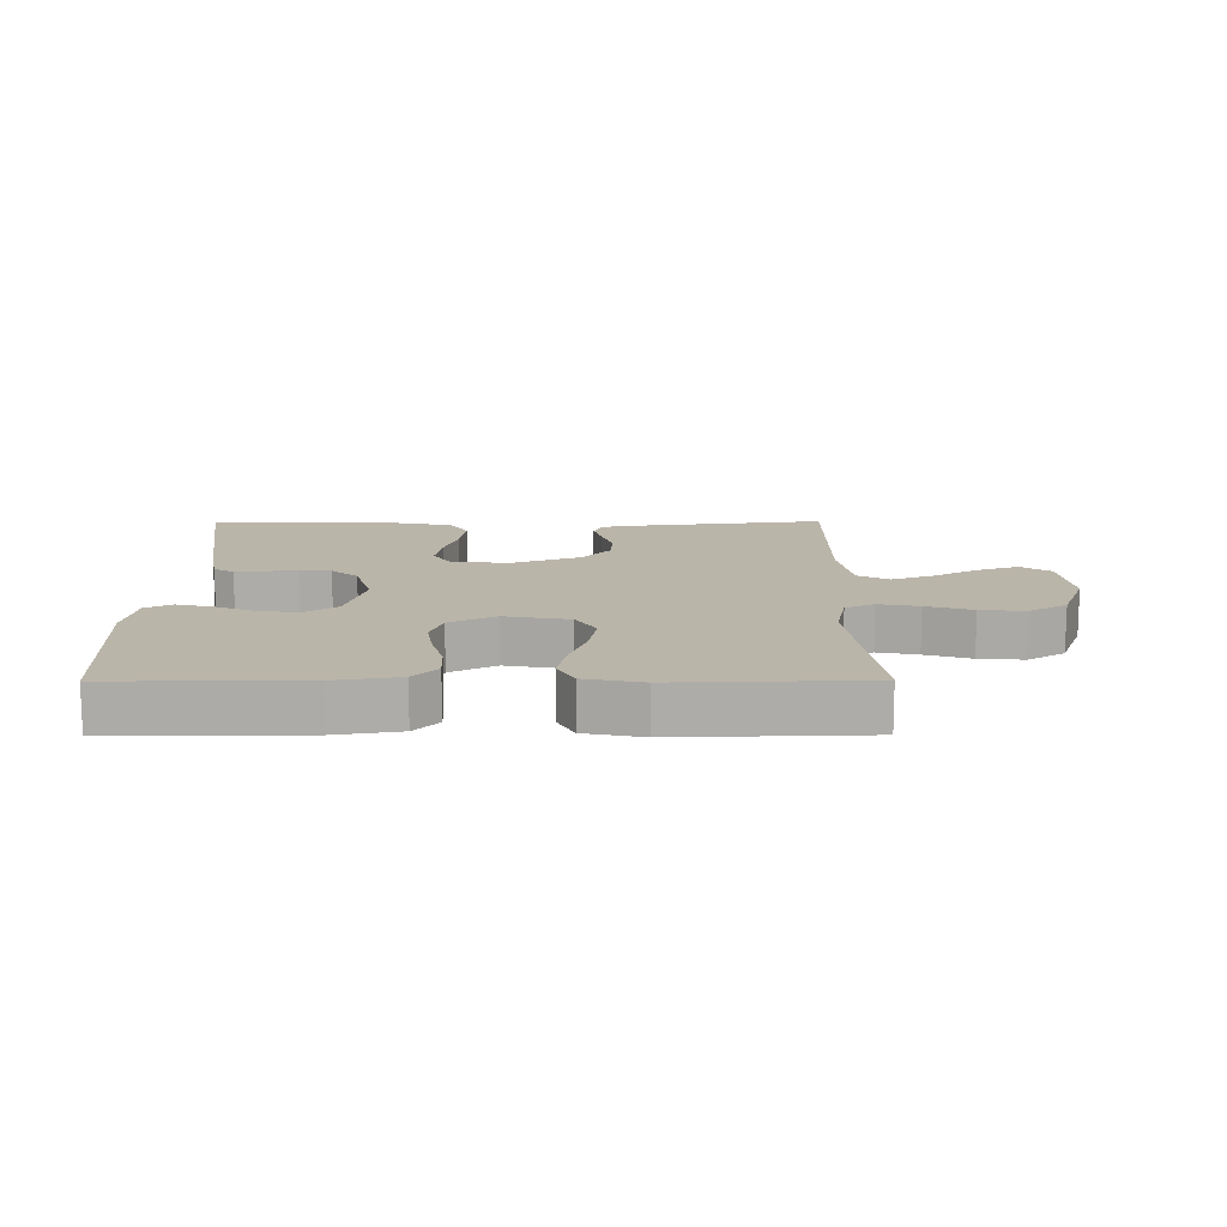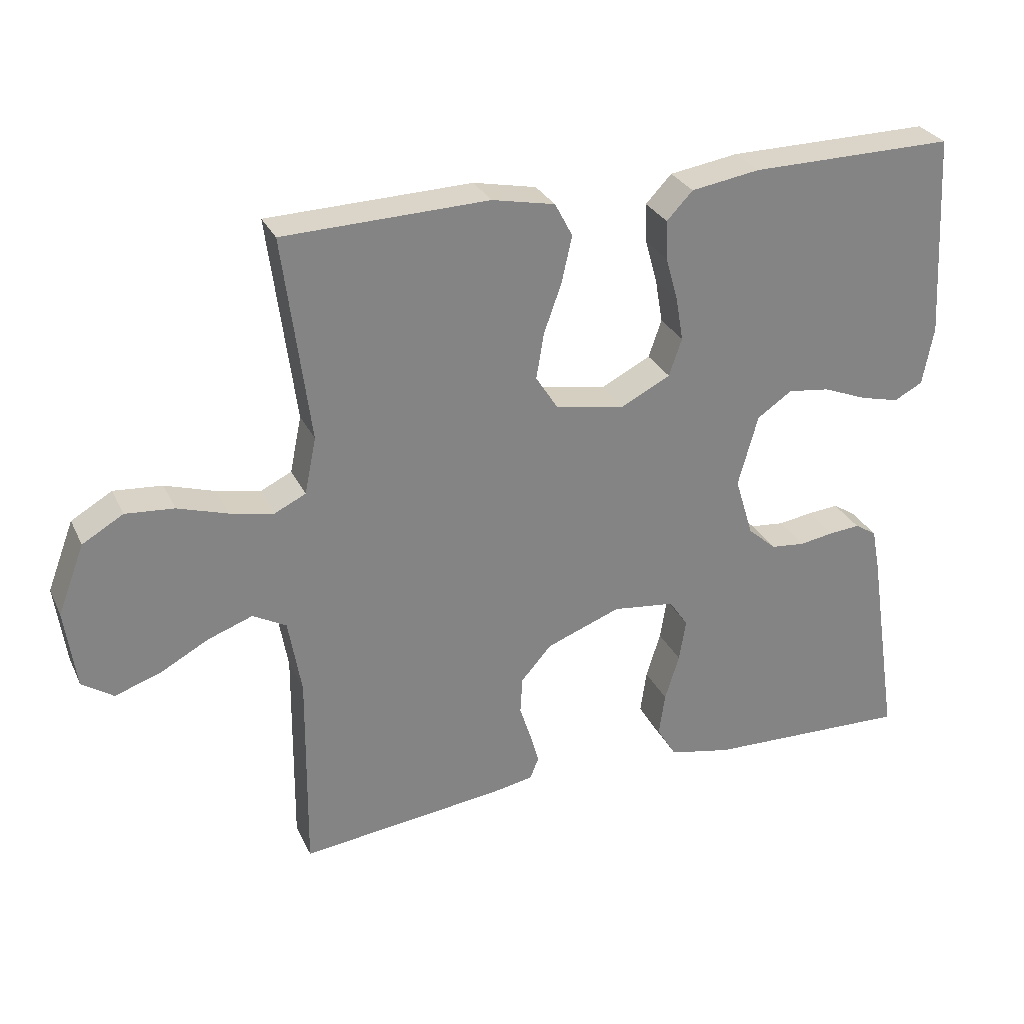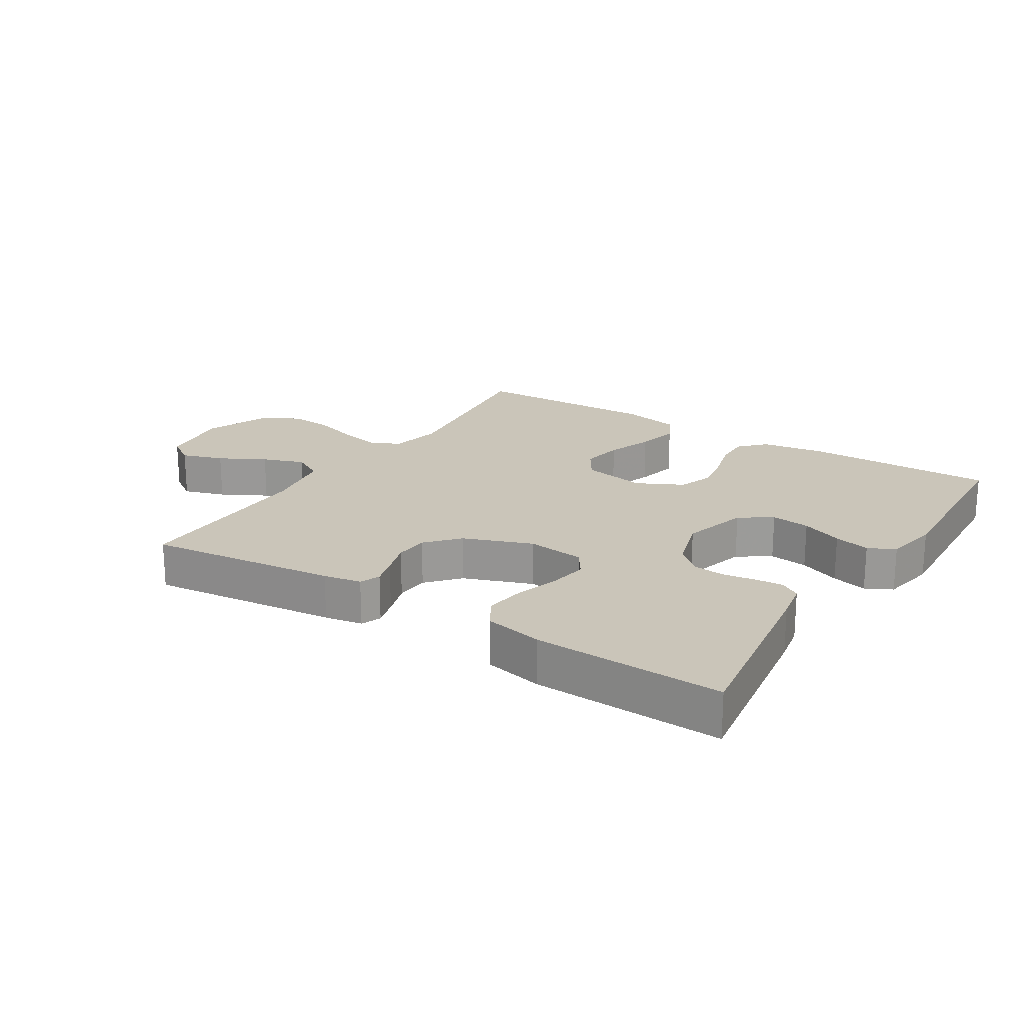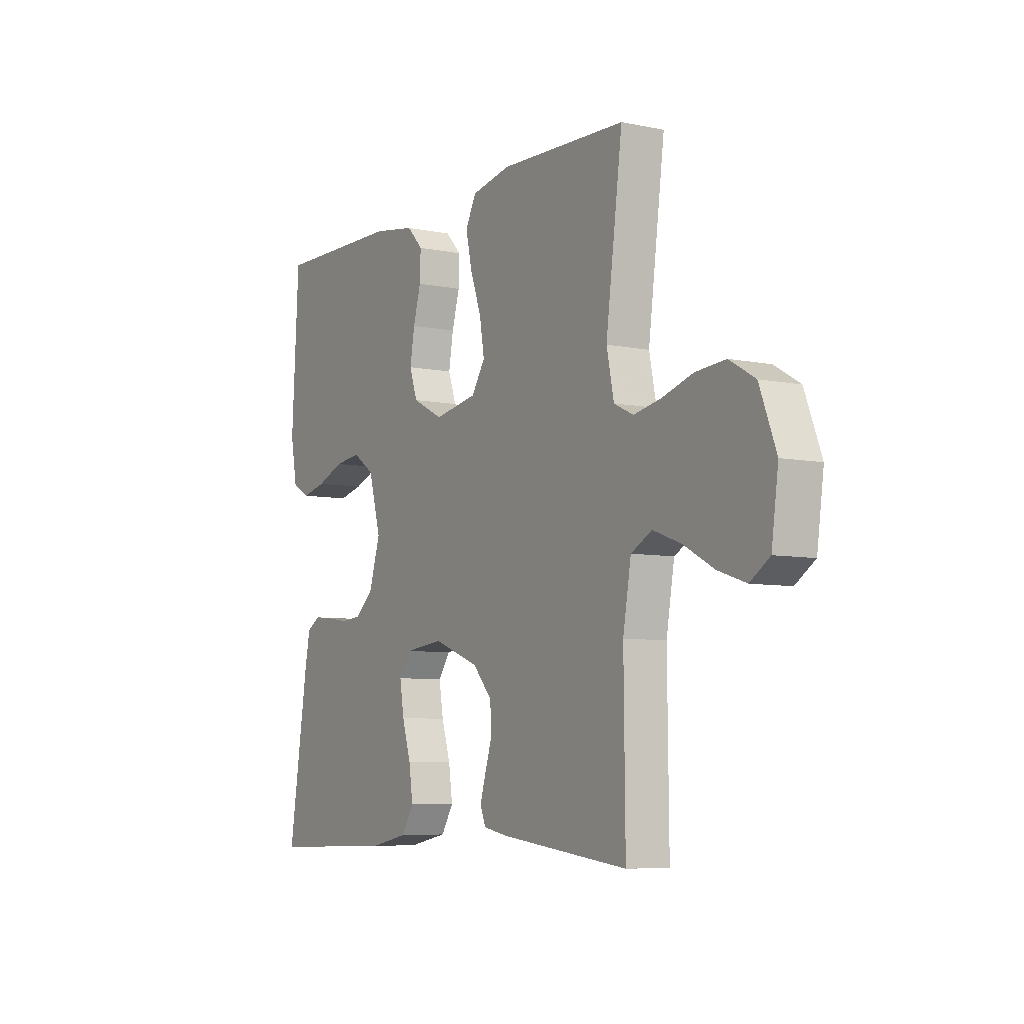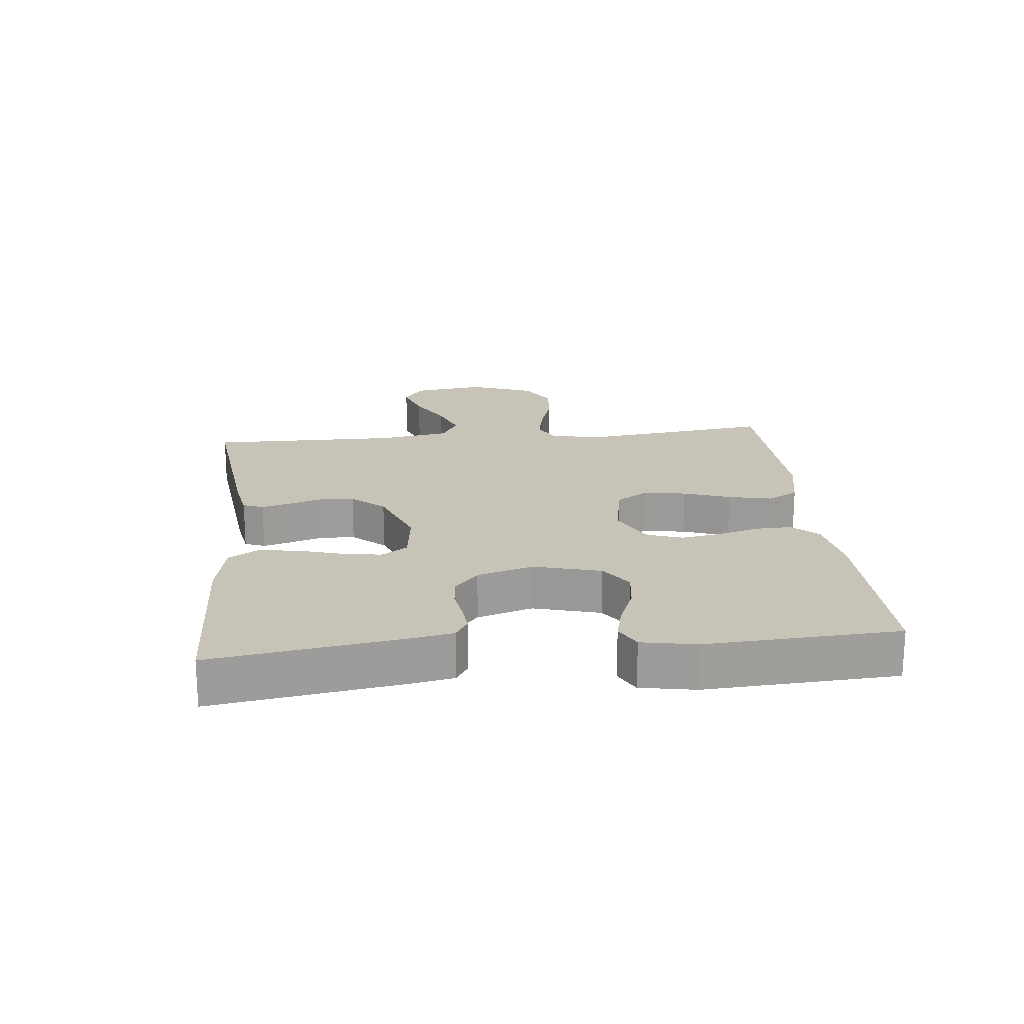
<metadata>
{"format":"obj","ext":"obj","renderer":"f3d","projection":"perspective","resolution":1024,"background":"white","views":[{"elev":13.6,"azim":-0.3,"up":"+Y"},{"elev":29.0,"azim":158.4,"up":"+Z"},{"elev":20.6,"azim":-147.5,"up":"+Y"},{"elev":-6.7,"azim":58.7,"up":"+Z"},{"elev":19.6,"azim":-95.9,"up":"+Y"}]}
</metadata>
<code>
v -0.5 0.07 0.5
v -0.2 0.07 0.497
v -0.099 0.07 0.481
v -0.061 0.07 0.441
v -0.063 0.07 0.384
v -0.081 0.07 0.32
v -0.092 0.07 0.256
v -0.073 0.07 0.201
v 0 0.07 0.164
v 0.102 0.07 0.183
v 0.134 0.07 0.233
v 0.123 0.07 0.3
v 0.097 0.07 0.373
v 0.082 0.07 0.441
v 0.108 0.07 0.49
v 0.2 0.07 0.509
v 0.5 0.07 0.5
v 0.461 0.07 0.2
v 0.478 0.07 0.117
v 0.524 0.07 0.095
v 0.588 0.07 0.108
v 0.661 0.07 0.131
v 0.732 0.07 0.137
v 0.792 0.07 0.102
v 0.831 0.07 0
v 0.815 0.07 -0.116
v 0.769 0.07 -0.147
v 0.703 0.07 -0.125
v 0.631 0.07 -0.086
v 0.565 0.07 -0.062
v 0.516 0.07 -0.089
v 0.497 0.07 -0.2
v 0.5 0.07 -0.5
v 0.2 0.07 -0.465
v 0.14 0.07 -0.454
v 0.127 0.07 -0.422
v 0.14 0.07 -0.377
v 0.157 0.07 -0.324
v 0.154 0.07 -0.27
v 0.109 0.07 -0.219
v 0 0.07 -0.178
v -0.091 0.07 -0.189
v -0.119 0.07 -0.23
v -0.109 0.07 -0.292
v -0.088 0.07 -0.36
v -0.079 0.07 -0.424
v -0.108 0.07 -0.471
v -0.2 0.07 -0.49
v -0.5 0.07 -0.5
v -0.454 0.07 -0.2
v -0.442 0.07 -0.138
v -0.41 0.07 -0.118
v -0.365 0.07 -0.122
v -0.314 0.07 -0.13
v -0.264 0.07 -0.125
v -0.222 0.07 -0.088
v -0.195 0.07 0
v -0.224 0.07 0.105
v -0.275 0.07 0.14
v -0.337 0.07 0.132
v -0.402 0.07 0.106
v -0.459 0.07 0.092
v -0.501 0.07 0.114
v -0.517 0.07 0.2
v -0.5 0 0.5
v -0.2 0 0.497
v -0.099 0 0.481
v -0.061 0 0.441
v -0.063 0 0.384
v -0.081 0 0.32
v -0.092 0 0.256
v -0.073 0 0.201
v 0 0 0.164
v 0.102 0 0.183
v 0.134 0 0.233
v 0.123 0 0.3
v 0.097 0 0.373
v 0.082 0 0.441
v 0.108 0 0.49
v 0.2 0 0.509
v 0.5 0 0.5
v 0.461 0 0.2
v 0.478 0 0.117
v 0.524 0 0.095
v 0.588 0 0.108
v 0.661 0 0.131
v 0.732 0 0.137
v 0.792 0 0.102
v 0.831 0 0
v 0.815 0 -0.116
v 0.769 0 -0.147
v 0.703 0 -0.125
v 0.631 0 -0.086
v 0.565 0 -0.062
v 0.516 0 -0.089
v 0.497 0 -0.2
v 0.5 0 -0.5
v 0.2 0 -0.465
v 0.14 0 -0.454
v 0.127 0 -0.422
v 0.14 0 -0.377
v 0.157 0 -0.324
v 0.154 0 -0.27
v 0.109 0 -0.219
v 0 0 -0.178
v -0.091 0 -0.189
v -0.119 0 -0.23
v -0.109 0 -0.292
v -0.088 0 -0.36
v -0.079 0 -0.424
v -0.108 0 -0.471
v -0.2 0 -0.49
v -0.5 0 -0.5
v -0.454 0 -0.2
v -0.442 0 -0.138
v -0.41 0 -0.118
v -0.365 0 -0.122
v -0.314 0 -0.13
v -0.264 0 -0.125
v -0.222 0 -0.088
v -0.195 0 0
v -0.224 0 0.105
v -0.275 0 0.14
v -0.337 0 0.132
v -0.402 0 0.106
v -0.459 0 0.092
v -0.501 0 0.114
v -0.517 0 0.2
f 60 61 62 63
f 59 60 63 64
f 51 52 53 54
f 49 50 51 54
f 49 54 55
f 48 49 55 56
f 44 45 46 47
f 43 44 47 48
f 35 36 37 38
f 33 34 35 38
f 32 33 38 39
f 31 32 39 40
f 26 27 28 29
f 26 29 30
f 25 26 30
f 24 25 30
f 21 22 23 24
f 20 21 24 30
f 19 20 30 31
f 15 16 17 18
f 12 13 14 15
f 11 12 15 18
f 10 11 18 19
f 3 4 5 6
f 3 6 7
f 2 3 7
f 59 64 1 2
f 58 59 2 7
f 57 58 7 8
f 43 48 56 57
f 42 43 57 8
f 41 42 8 9
f 19 31 40 41
f 9 10 19 41
f 127 126 125 124
f 128 127 124 123
f 118 117 116 115
f 118 115 114 113
f 119 118 113
f 120 119 113 112
f 111 110 109 108
f 112 111 108 107
f 102 101 100 99
f 102 99 98 97
f 103 102 97 96
f 104 103 96 95
f 93 92 91 90
f 94 93 90
f 94 90 89
f 94 89 88
f 88 87 86 85
f 94 88 85 84
f 95 94 84 83
f 82 81 80 79
f 79 78 77 76
f 82 79 76 75
f 83 82 75 74
f 70 69 68 67
f 71 70 67
f 71 67 66
f 66 65 128 123
f 71 66 123 122
f 72 71 122 121
f 121 120 112 107
f 72 121 107 106
f 73 72 106 105
f 105 104 95 83
f 105 83 74 73
f 1 65 66 2
f 2 66 67 3
f 3 67 68 4
f 4 68 69 5
f 5 69 70 6
f 6 70 71 7
f 7 71 72 8
f 8 72 73 9
f 9 73 74 10
f 10 74 75 11
f 11 75 76 12
f 12 76 77 13
f 13 77 78 14
f 14 78 79 15
f 15 79 80 16
f 16 80 81 17
f 17 81 82 18
f 18 82 83 19
f 19 83 84 20
f 20 84 85 21
f 21 85 86 22
f 22 86 87 23
f 23 87 88 24
f 24 88 89 25
f 25 89 90 26
f 26 90 91 27
f 27 91 92 28
f 28 92 93 29
f 29 93 94 30
f 30 94 95 31
f 31 95 96 32
f 32 96 97 33
f 33 97 98 34
f 34 98 99 35
f 35 99 100 36
f 36 100 101 37
f 37 101 102 38
f 38 102 103 39
f 39 103 104 40
f 40 104 105 41
f 41 105 106 42
f 42 106 107 43
f 43 107 108 44
f 44 108 109 45
f 45 109 110 46
f 46 110 111 47
f 47 111 112 48
f 48 112 113 49
f 49 113 114 50
f 50 114 115 51
f 51 115 116 52
f 52 116 117 53
f 53 117 118 54
f 54 118 119 55
f 55 119 120 56
f 56 120 121 57
f 57 121 122 58
f 58 122 123 59
f 59 123 124 60
f 60 124 125 61
f 61 125 126 62
f 62 126 127 63
f 63 127 128 64
f 64 128 65 1

</code>
